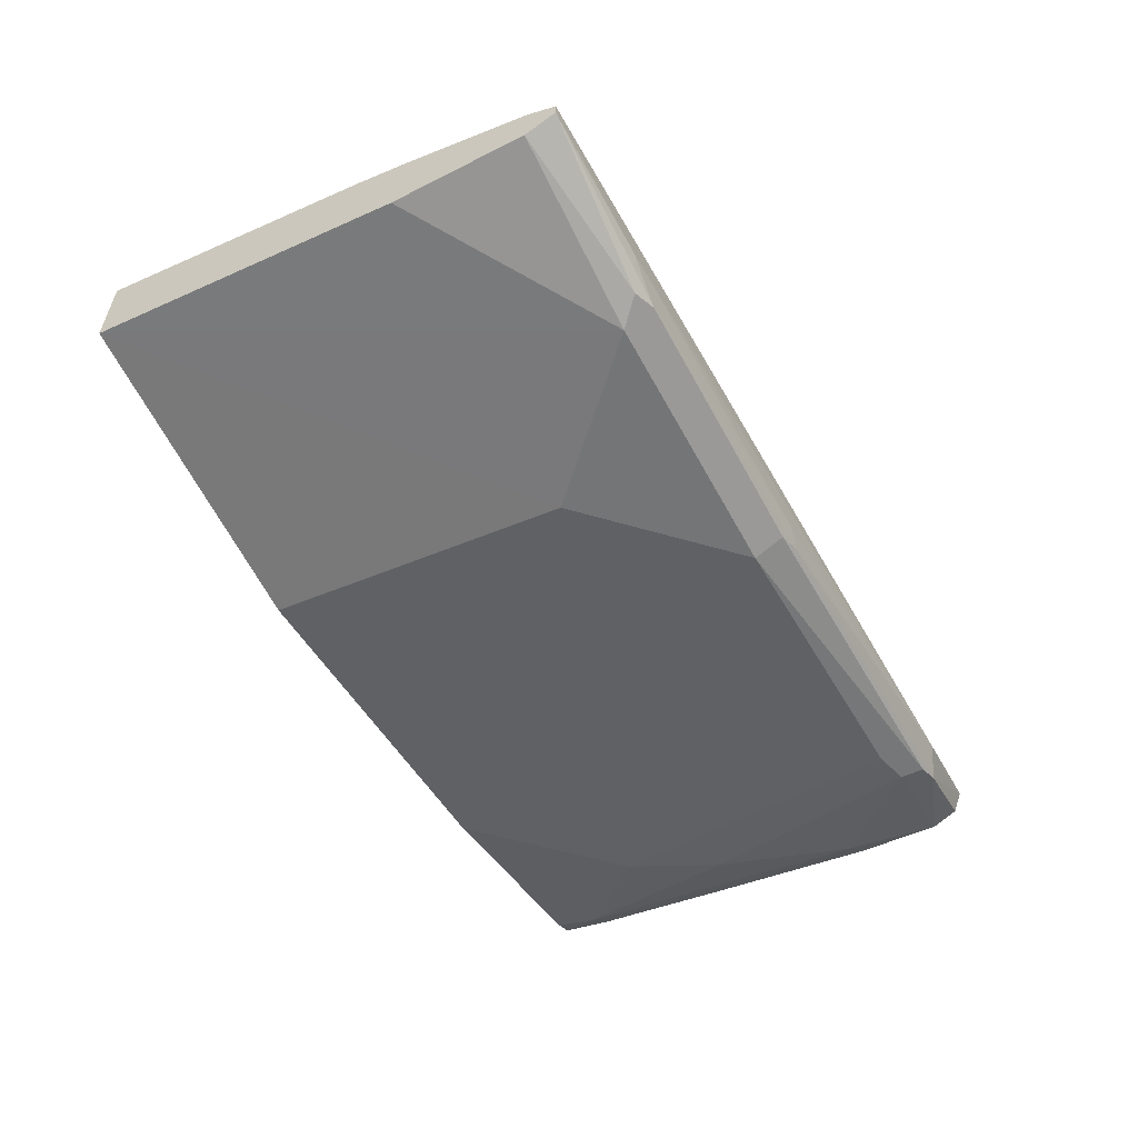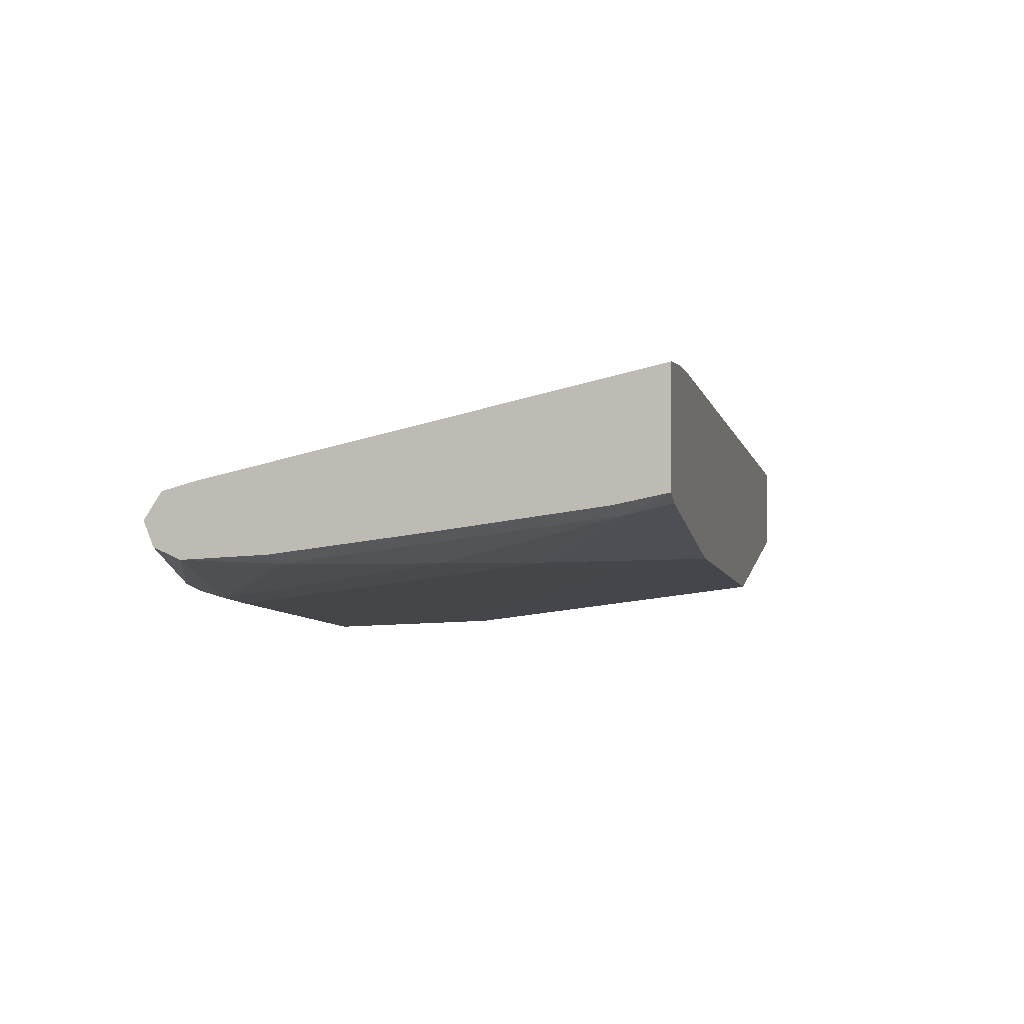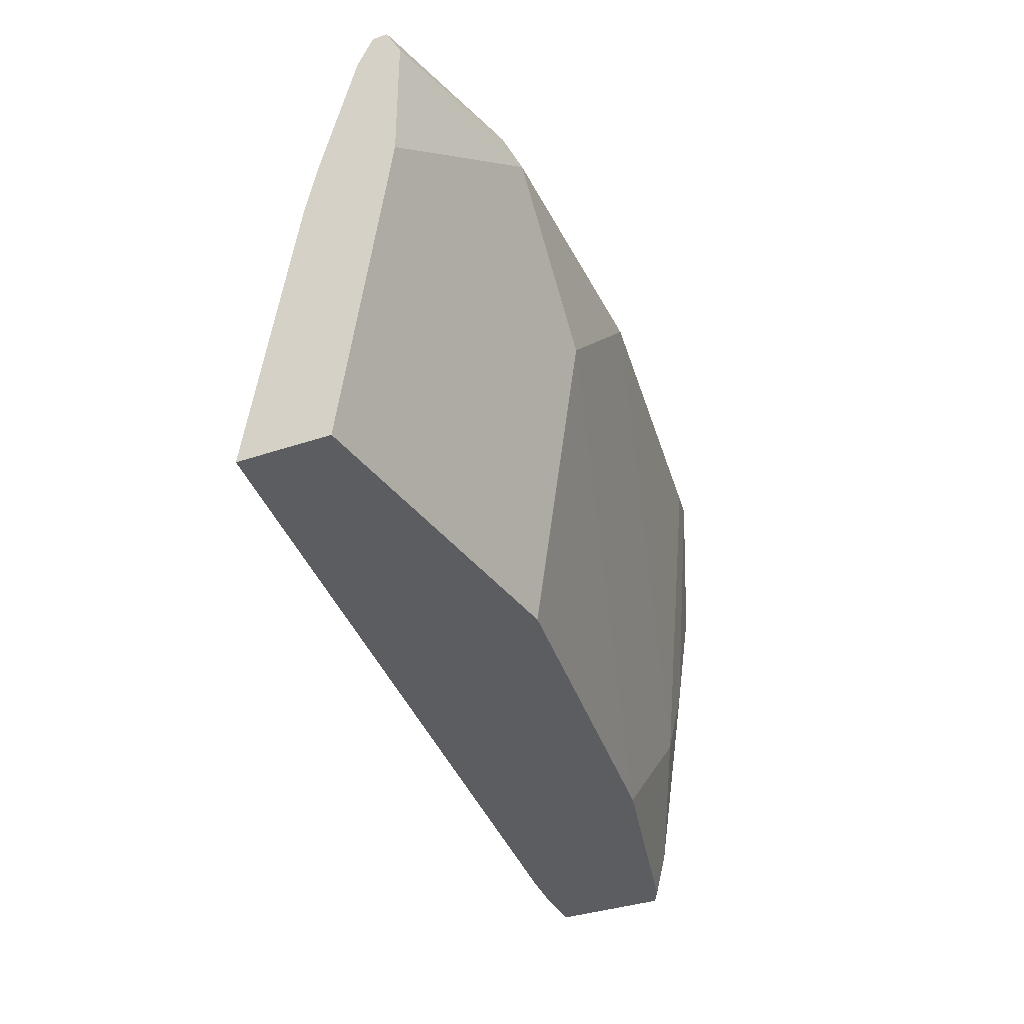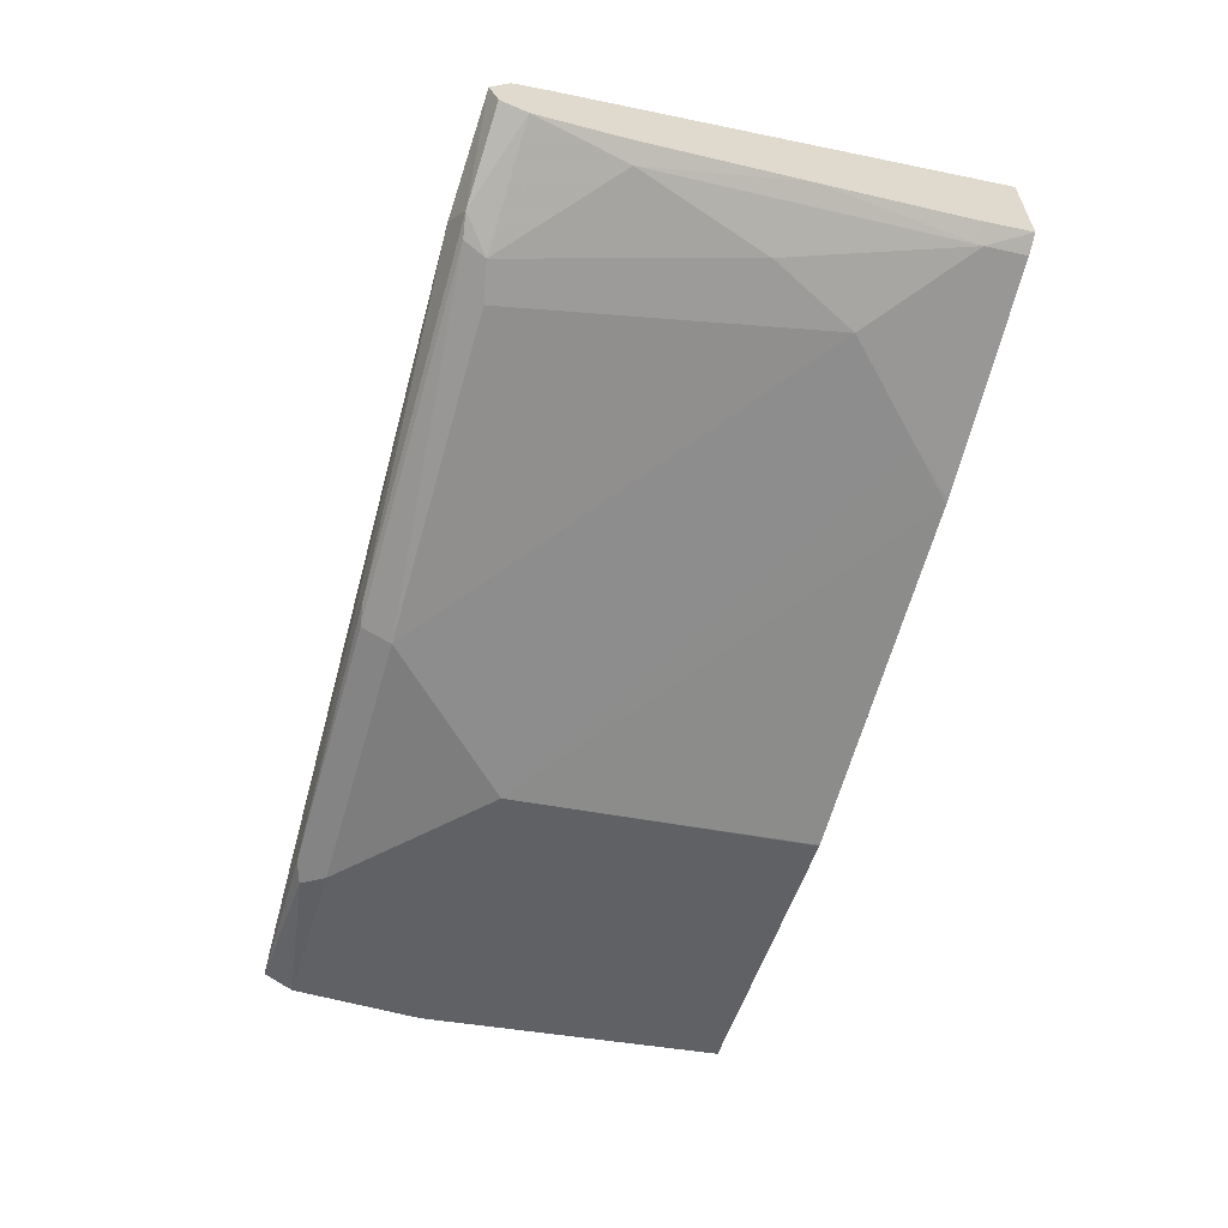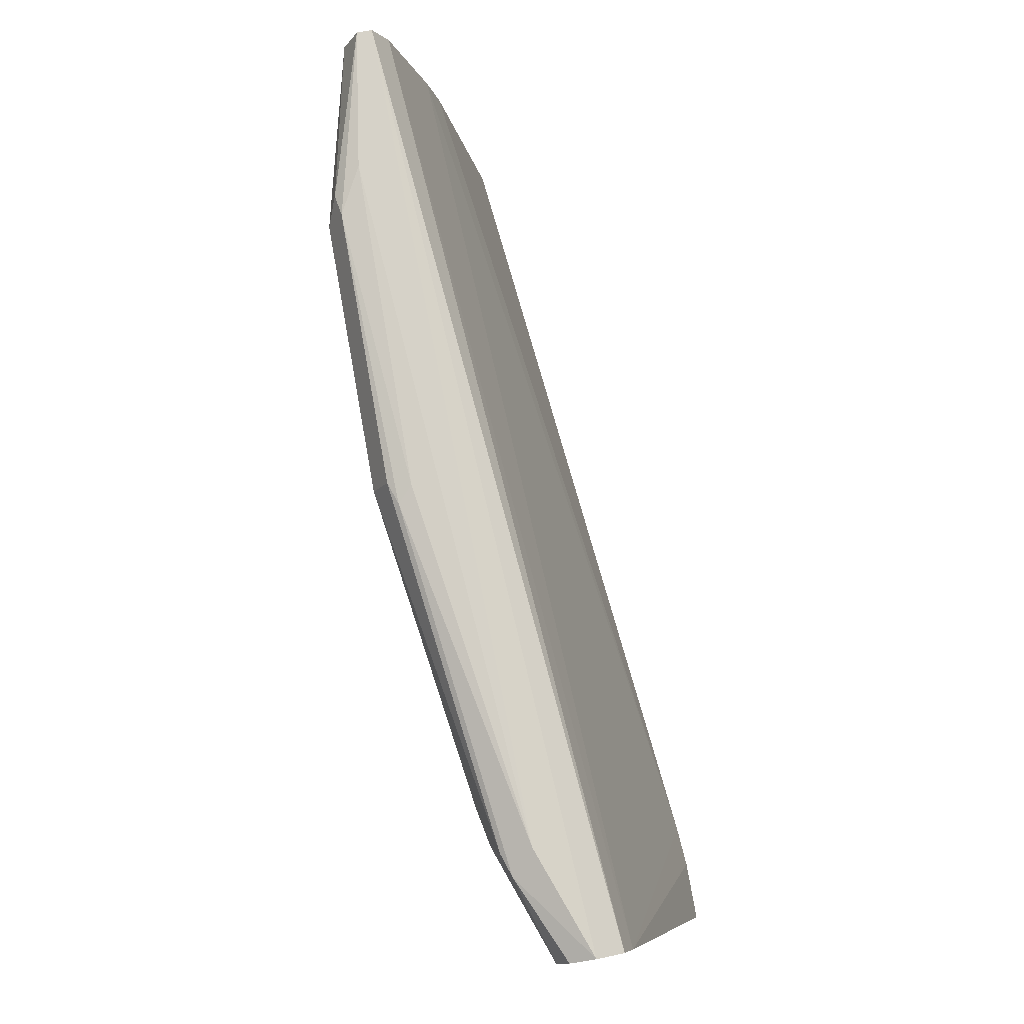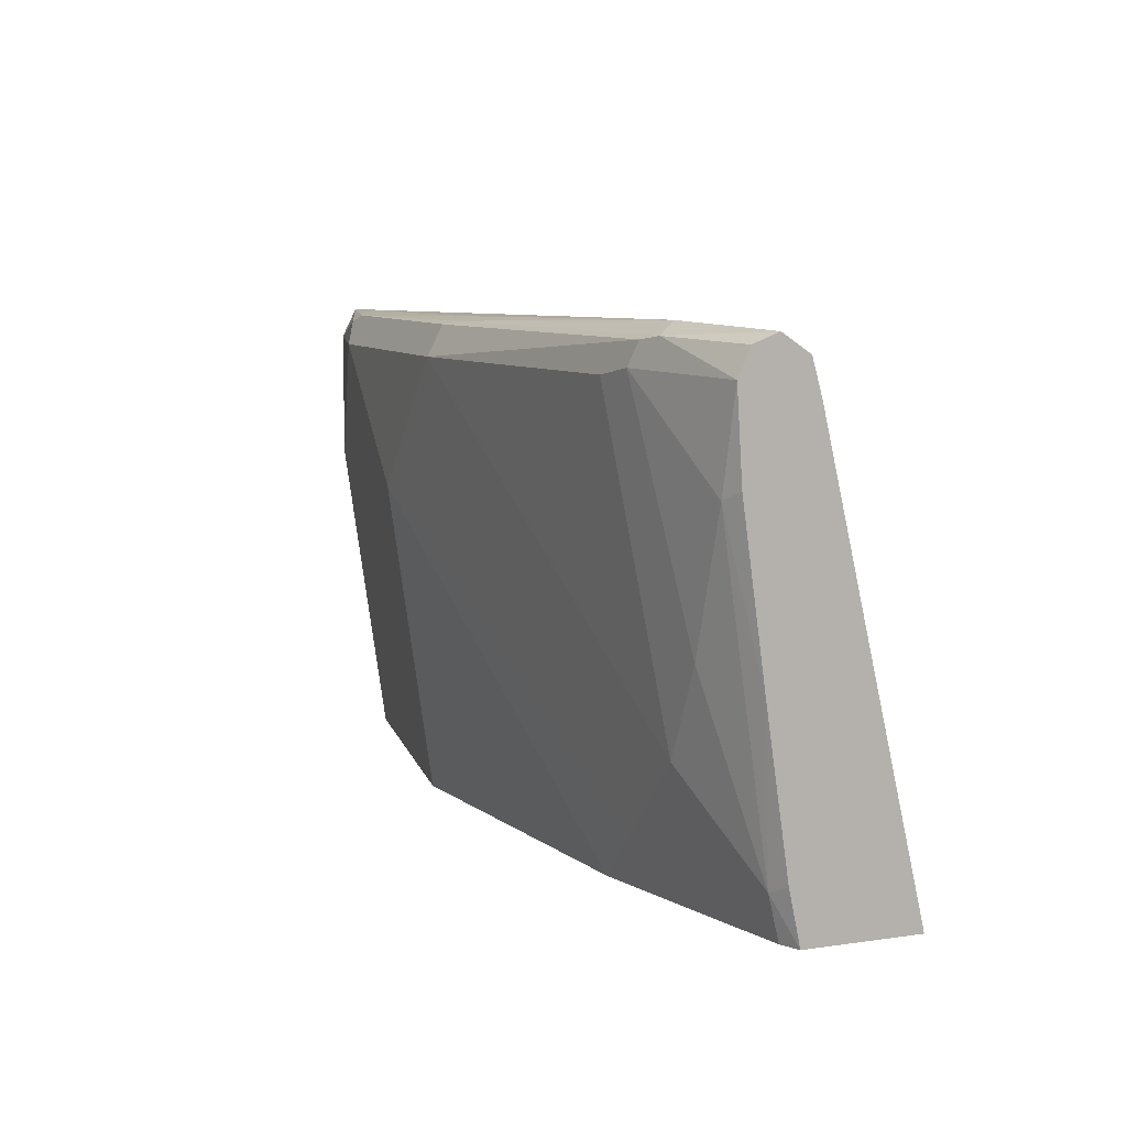
<metadata>
{"format":"obj","ext":"obj","renderer":"f3d","projection":"perspective","resolution":1024,"background":"white","views":[{"elev":-56.4,"azim":118.0,"up":"+Z"},{"elev":0.5,"azim":-77.0,"up":"+Z"},{"elev":-36.5,"azim":113.9,"up":"+Y"},{"elev":-59.1,"azim":-106.2,"up":"+Z"},{"elev":79.8,"azim":-100.1,"up":"+Y"},{"elev":8.5,"azim":-111.4,"up":"+Y"}]}
</metadata>
<code>
v -0.2039 0.4818 -0.8154
v -0.06483 0.4772 -0.8432
v -0.2131 0.4772 -0.8247
v -0.2483 0.4796 -0.7991
v 0.1311 0.4757 -0.8216
v 0.07412 0.4772 -0.8363
v -0.05866 0.4787 -0.8371
v 0.05558 0.4757 -0.8463
v -0.05562 0.4757 -0.8463
v -0.2039 0.4757 -0.8278
v -0.2008 0.4664 -0.8309
v -0.2483 0.4648 -0.814
v -0.2483 0.4757 -0.8093
v -0.2483 0.4745 -0.7914
v 0.1311 0.4633 -0.8154
v 0.1311 0.4757 -0.8278
v -0.2483 0.4722 -0.788
v 0.06483 0.4726 -0.8479
v -0.05562 0.4633 -0.8525
v -0.1853 0.4633 -0.834
v -0.2039 0.3336 -0.8154
v -0.2224 0.3707 -0.8154
v -0.2409 0.4263 -0.8154
v -0.2483 0.4299 -0.8117
v 0.1311 0.4114 -0.8015
v -0.2483 0.4577 -0.784
v 0.1311 0.4633 -0.834
v 0.05558 0.4633 -0.8525
v -0.03708 0.4448 -0.8525
v -0.1668 0.2965 -0.8154
v -0.1504 0.2784 -0.815
v -0.1637 0.2811 -0.8123
v -0.2409 0.2965 -0.7969
v -0.2483 0.3633 -0.8025
v 0.1311 0.3906 -0.7969
v -0.206 0.2784 -0.7434
v -0.2483 0.2784 -0.7422
v -0.2232 0.2784 -0.7422
v 0.1311 0.4091 -0.834
v 0.1297 0.4077 -0.834
v 0.1311 0.2784 -0.8154
v 0.03705 0.4448 -0.8525
v -1.679e-05 0.4077 -0.8525
v -0.1483 0.2784 -0.8154
v -0.2245 0.2784 -0.7965
v -0.2405 0.2784 -0.7925
v -0.2483 0.2784 -0.7886
v -0.2483 0.3002 -0.7932
v 0.1311 0.2784 -0.7787
v 0.0003918 0.2784 -0.834
v -1.679e-05 0.2784 -0.834
f 26 38 36
f 26 37 38
f 25 26 36
f 23 34 24
f 27 39 28
f 23 33 34
f 22 33 23
f 21 43 30
f 21 29 43
f 25 36 35
f 19 21 20
f 21 32 33
f 21 31 32
f 21 30 31
f 19 29 21
f 19 43 29
f 19 42 43
f 19 28 42
f 18 27 28
f 28 39 40
f 16 27 18
f 21 33 22
f 28 40 41
f 31 46 45
f 30 44 31
f 15 26 25
f 41 43 42
f 41 50 43
f 39 41 40
f 35 36 49
f 33 45 46
f 33 48 34
f 33 47 48
f 33 46 47
f 32 45 33
f 31 45 32
f 31 47 46
f 31 37 47
f 31 38 37
f 31 36 38
f 31 49 36
f 31 41 49
f 31 50 41
f 31 51 50
f 31 44 51
f 30 43 44
f 28 41 42
f 15 17 26
f 4 47 37
f 11 23 12
f 4 37 26
f 4 48 47
f 4 34 48
f 4 24 34
f 4 12 24
f 4 13 12
f 3 9 10
f 3 13 4
f 3 12 13
f 3 11 12
f 3 10 11
f 2 9 3
f 2 8 9
f 2 7 8
f 1 7 2
f 1 6 7
f 1 5 6
f 1 4 5
f 1 3 4
f 1 2 3
f 43 50 51
f 4 26 17
f 12 23 24
f 4 17 14
f 5 15 25
f 11 22 23
f 11 21 22
f 11 20 21
f 11 19 20
f 10 19 11
f 9 19 10
f 8 19 9
f 8 28 19
f 8 18 28
f 8 16 18
f 6 8 7
f 6 16 8
f 5 17 15
f 5 14 17
f 5 16 6
f 5 27 16
f 5 39 27
f 5 41 39
f 5 49 41
f 5 35 49
f 5 25 35
f 4 14 5
f 43 51 44

</code>
